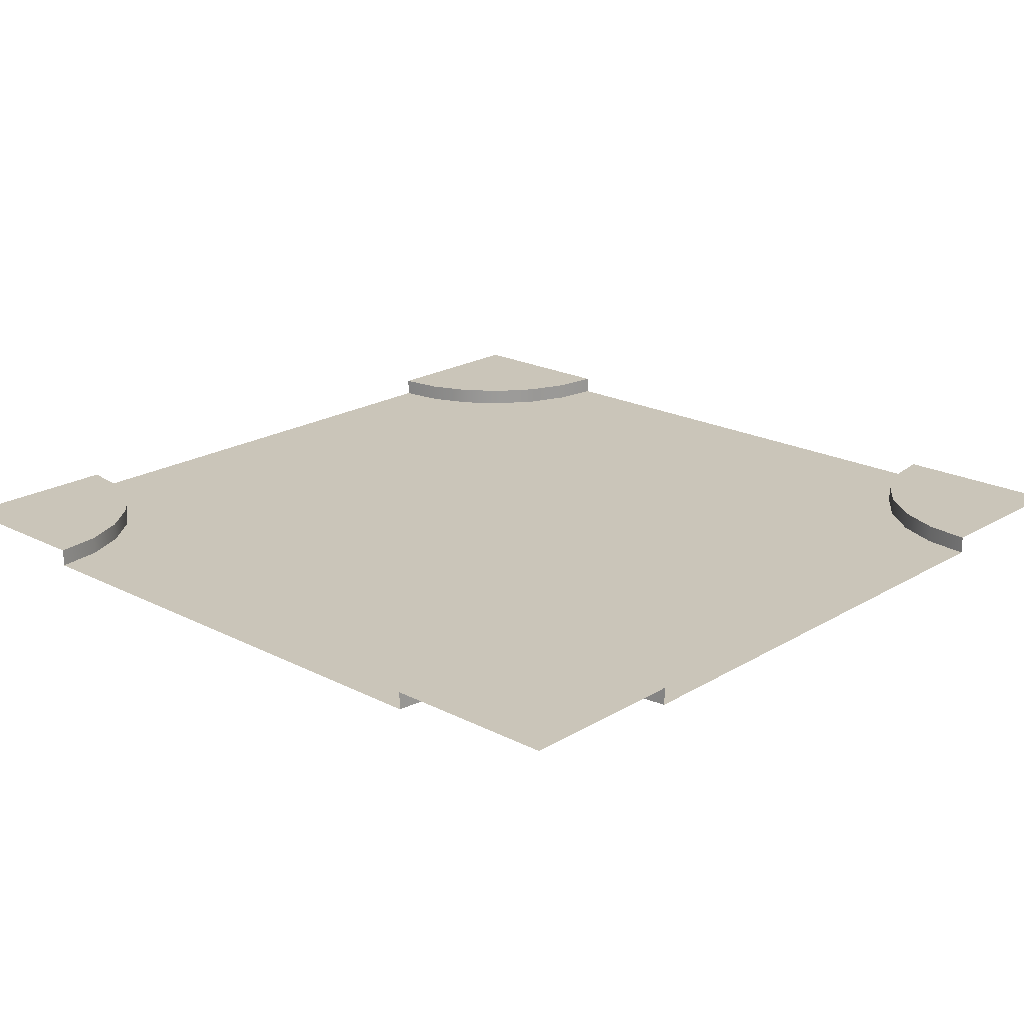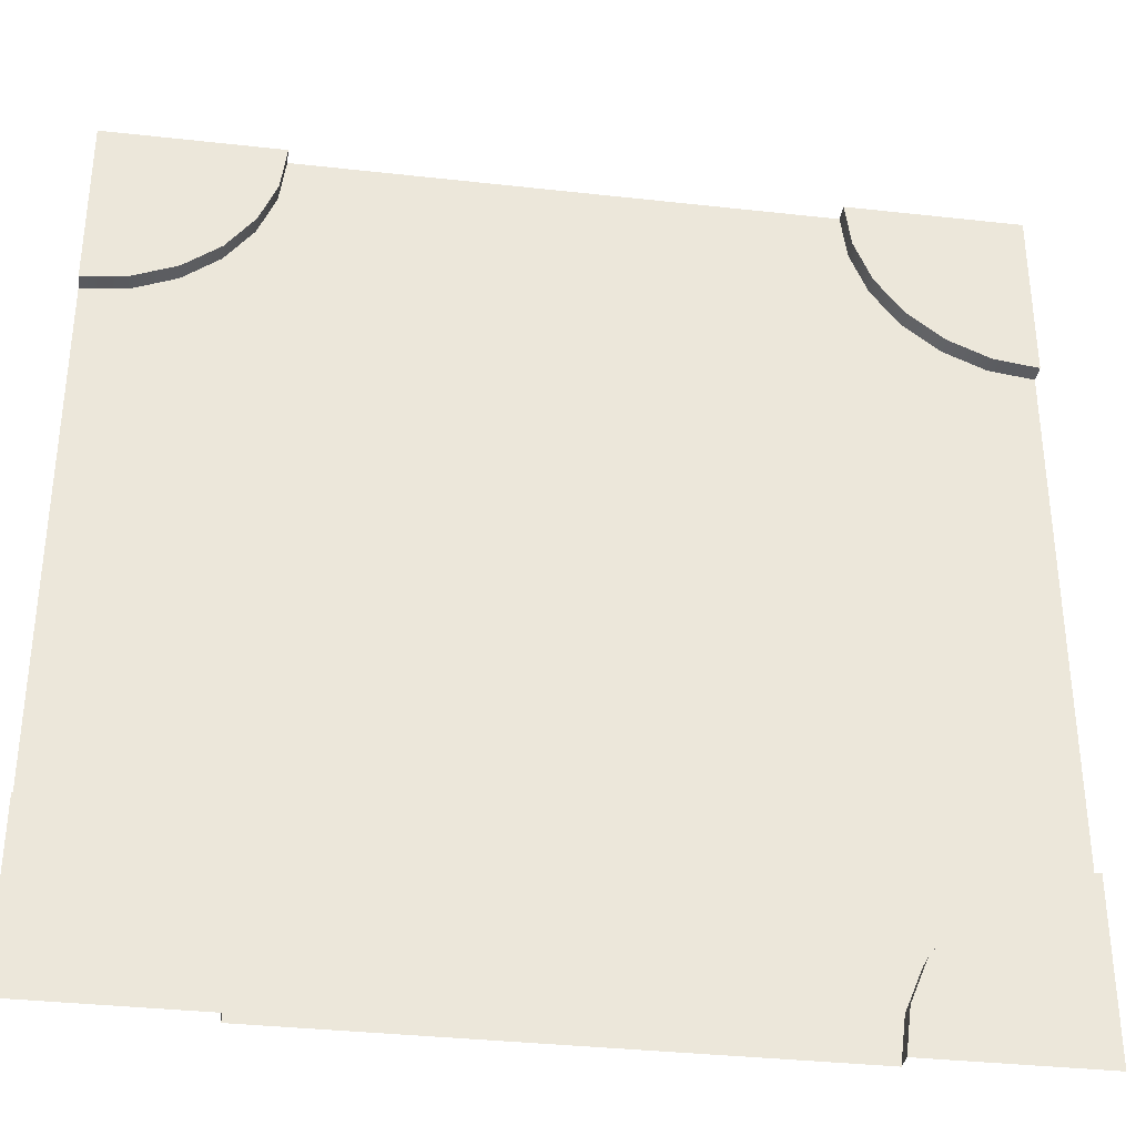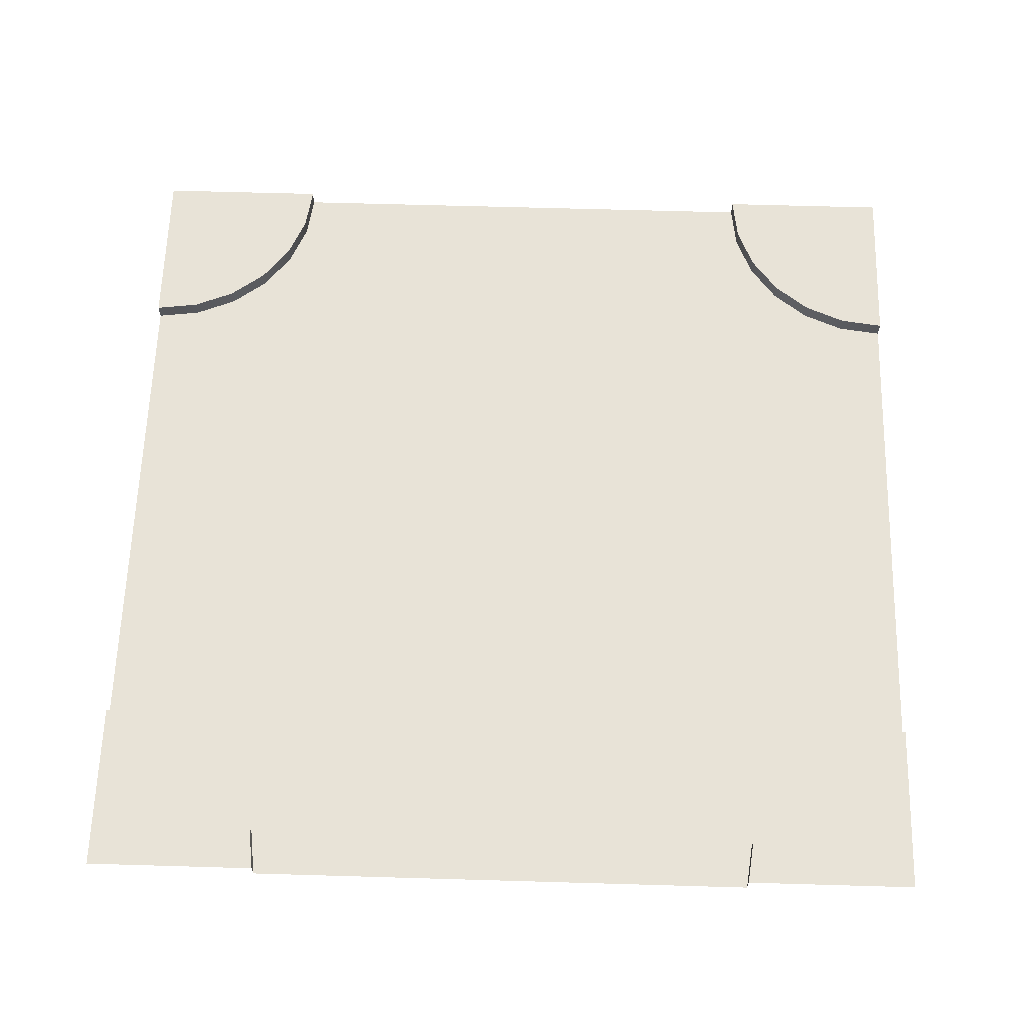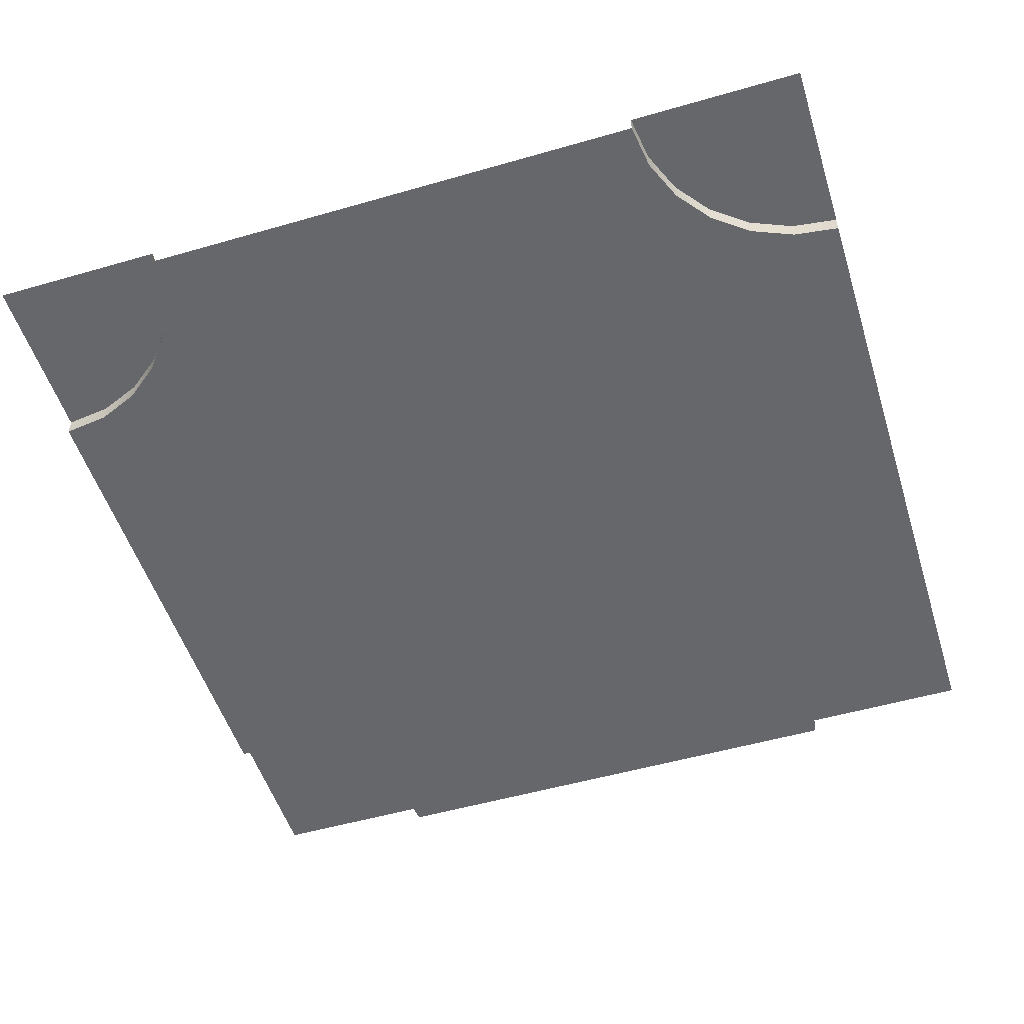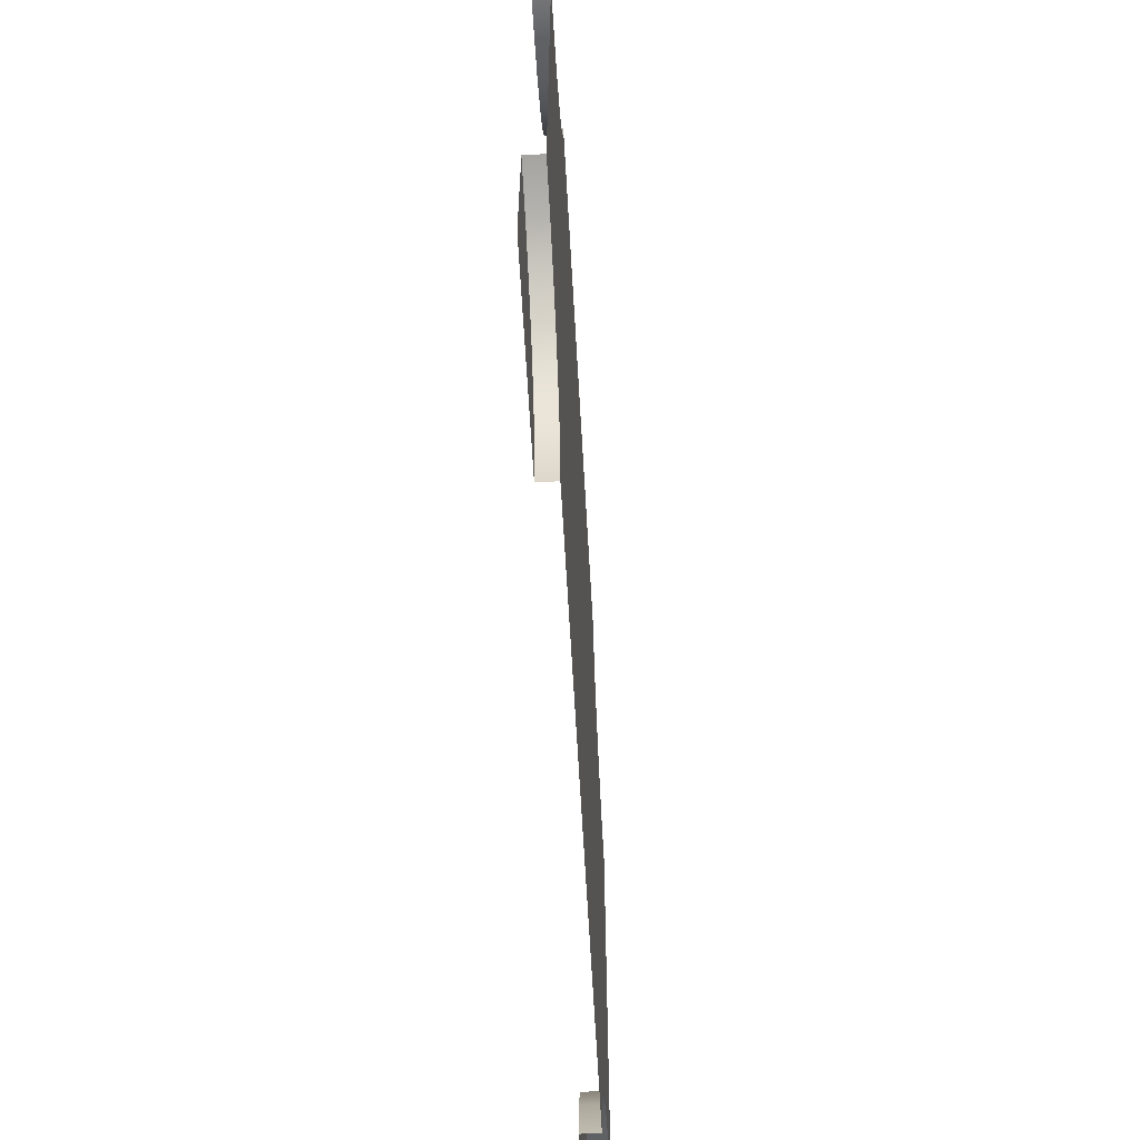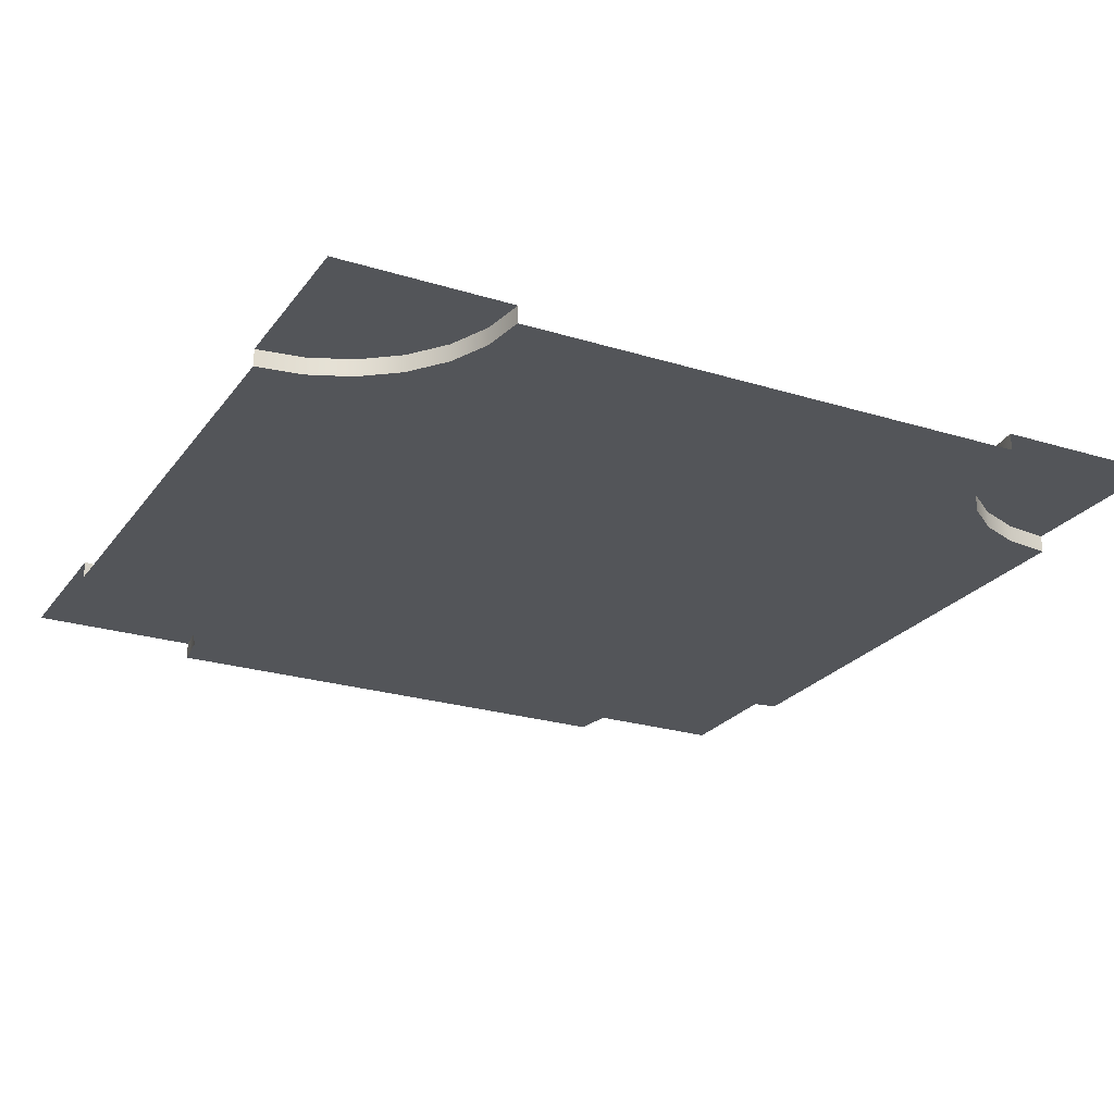
<metadata>
{"format":"obj","ext":"obj","renderer":"f3d","projection":"perspective","resolution":1024,"background":"white","views":[{"elev":20.6,"azim":-137.2,"up":"+Y"},{"elev":-34.8,"azim":171.5,"up":"+Z"},{"elev":62.4,"azim":1.7,"up":"+Y"},{"elev":-52.2,"azim":17.3,"up":"+Y"},{"elev":-65.7,"azim":-86.7,"up":"+Z"},{"elev":-24.1,"azim":152.8,"up":"+Y"}]}
</metadata>
<code>
v  3 0.2 5
v  5 0.2 5
v  3.268 0.2 4
v  3.068 0.2 4.482
v  4 0.2 3.268
v  5 0.2 3
v  4.482 0.2 3.068
v  3.586 0.2 3.586
v  3 0 5
v  3.068 0 4.482
v  3.268 0 4
v  3.586 0 3.586
v  4 0 3.268
v  4.482 0 3.068
v  5 0 3
v  -3 0.2 5
v  -3.068 0.2 4.482
v  -3.268 0.2 4
v  -5 0.2 5
v  -4 0.2 3.268
v  -4.482 0.2 3.068
v  -5 0.2 3
v  -3.586 0.2 3.586
v  -3 0 5
v  -3.068 0 4.482
v  -3.268 0 4
v  -3.586 0 3.586
v  -4 0 3.268
v  -4.482 0 3.068
v  -5 0 3
v  3 0.2 -5
v  3.068 0.2 -4.482
v  3.268 0.2 -4
v  5 0.2 -5
v  4 0.2 -3.268
v  4.482 0.2 -3.068
v  5 0.2 -3
v  3.586 0.2 -3.586
v  3 0 -5
v  3.068 0 -4.482
v  3.268 0 -4
v  3.586 0 -3.586
v  4 0 -3.268
v  4.482 0 -3.068
v  5 0 -3
v  -3 0.2 -5
v  -5 0.2 -5
v  -3.268 0.2 -4
v  -3.068 0.2 -4.482
v  -4 0.2 -3.268
v  -5 0.2 -3
v  -4.482 0.2 -3.068
v  -3.586 0.2 -3.586
v  -3 0 -5
v  -3.068 0 -4.482
v  -3.268 0 -4
v  -3.586 0 -3.586
v  -4 0 -3.268
v  -4.482 0 -3.068
v  -5 0 -3
g Sidewalk_Intersection
f 1 2 3 4
f 5 2 6 7
f 3 2 5 8
f 9 1 4 10
f 10 4 3 11
f 11 3 8 12
f 12 8 5 13
f 13 5 7 14
f 14 7 6 15
f 16 17 18 19
f 20 21 22 19
f 18 23 20 19
f 24 25 17 16
f 25 26 18 17
f 26 27 23 18
f 27 28 20 23
f 28 29 21 20
f 29 30 22 21
f 31 32 33 34
f 35 36 37 34
f 33 38 35 34
f 39 40 32 31
f 40 41 33 32
f 41 42 38 33
f 42 43 35 38
f 43 44 36 35
f 44 45 37 36
f 46 47 48 49
f 50 47 51 52
f 48 47 50 53
f 54 46 49 55
f 55 49 48 56
f 56 48 53 57
f 57 53 50 58
f 58 50 52 59
f 59 52 51 60
v  -2 0 3
v  -2 0 4
v  0 0 4
v  0 0 3
v  -4 0 2
v  -3 0 2
v  -3 0 -0
v  -4 0 -0
v  -2 0 -0
v  -2 0 2
v  0 0 2
v  0 0 -0
v  -3 0 5
v  -2 0 5
v  -3.068 0 4.482
v  -3.268 0 4
v  -3.586 0 3.586
v  -4 0 3.268
v  -4.482 0 3.068
v  -5 0 2
v  -5 0 3
v  0 0 5
v  -5 0 -0
v  2 0 3
v  2 0 4
v  4 0 2
v  4 0 -0
v  3 0 -0
v  3 0 2
v  2 0 -0
v  2 0 2
v  3 0 5
v  3.068 0 4.482
v  2 0 5
v  3.268 0 4
v  3.586 0 3.586
v  4 0 3.268
v  4.482 0 3.068
v  5 0 3
v  5 0 2
v  5 0 -0
v  -2 0 -3
v  0 0 -3
v  0 0 -4
v  -2 0 -4
v  -4 0 -2
v  -3 0 -2
v  0 0 -2
v  -2 0 -2
v  -3 0 -5
v  -3.068 0 -4.482
v  -2 0 -5
v  -3.268 0 -4
v  -3.586 0 -3.586
v  -4 0 -3.268
v  -4.482 0 -3.068
v  -5 0 -3
v  -5 0 -2
v  0 0 -5
v  2 0 -3
v  2 0 -4
v  4 0 -2
v  3 0 -2
v  2 0 -2
v  3 0 -5
v  2 0 -5
v  3.068 0 -4.482
v  3.268 0 -4
v  3.586 0 -3.586
v  4 0 -3.268
v  4.482 0 -3.068
v  5 0 -2
v  5 0 -3
g Road_Intersection
f 61 62 63 64
f 65 66 67 68
f 69 70 71 72
f 73 74 62 75
f 75 62 61 76
f 76 61 70 77
f 77 70 66 78
f 78 66 65 79
f 79 65 80 81
f 62 74 82 63
f 64 71 70 61
f 66 70 69 67
f 68 83 80 65
f 84 64 63 85
f 86 87 88 89
f 90 72 71 91
f 92 93 85 94
f 93 95 84 85
f 95 96 91 84
f 96 97 89 91
f 97 98 86 89
f 98 99 100 86
f 85 63 82 94
f 64 84 91 71
f 89 88 90 91
f 87 86 100 101
f 102 103 104 105
f 106 68 67 107
f 69 72 108 109
f 110 111 105 112
f 111 113 102 105
f 113 114 109 102
f 114 115 107 109
f 115 116 106 107
f 116 117 118 106
f 105 104 119 112
f 103 102 109 108
f 107 67 69 109
f 68 106 118 83
f 120 121 104 103
f 122 123 88 87
f 90 124 108 72
f 125 126 121 127
f 127 121 120 128
f 128 120 124 129
f 129 124 123 130
f 130 123 122 131
f 131 122 132 133
f 121 126 119 104
f 103 108 124 120
f 123 124 90 88
f 87 101 132 122

</code>
